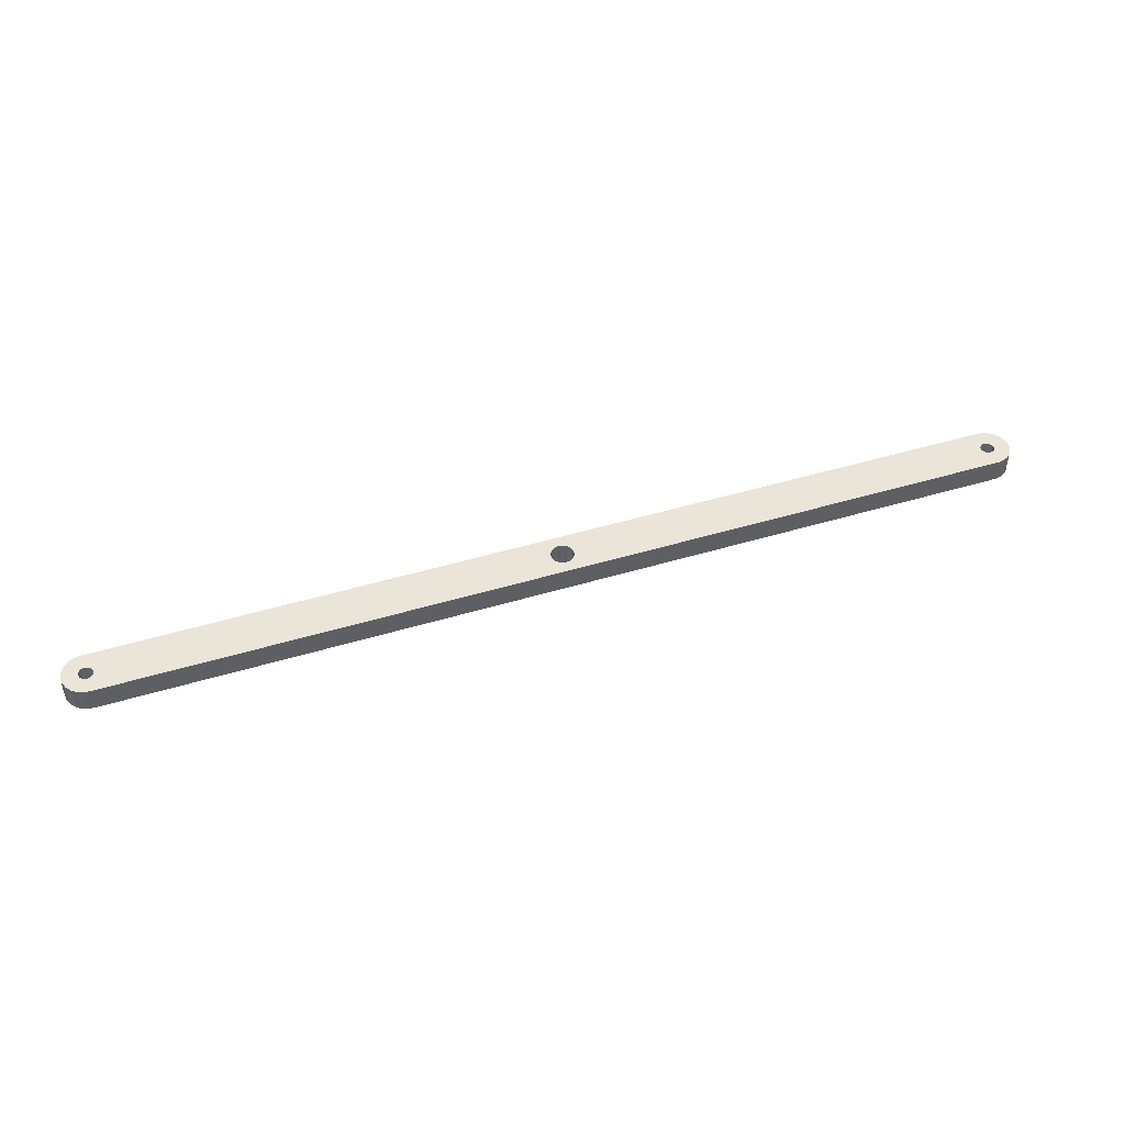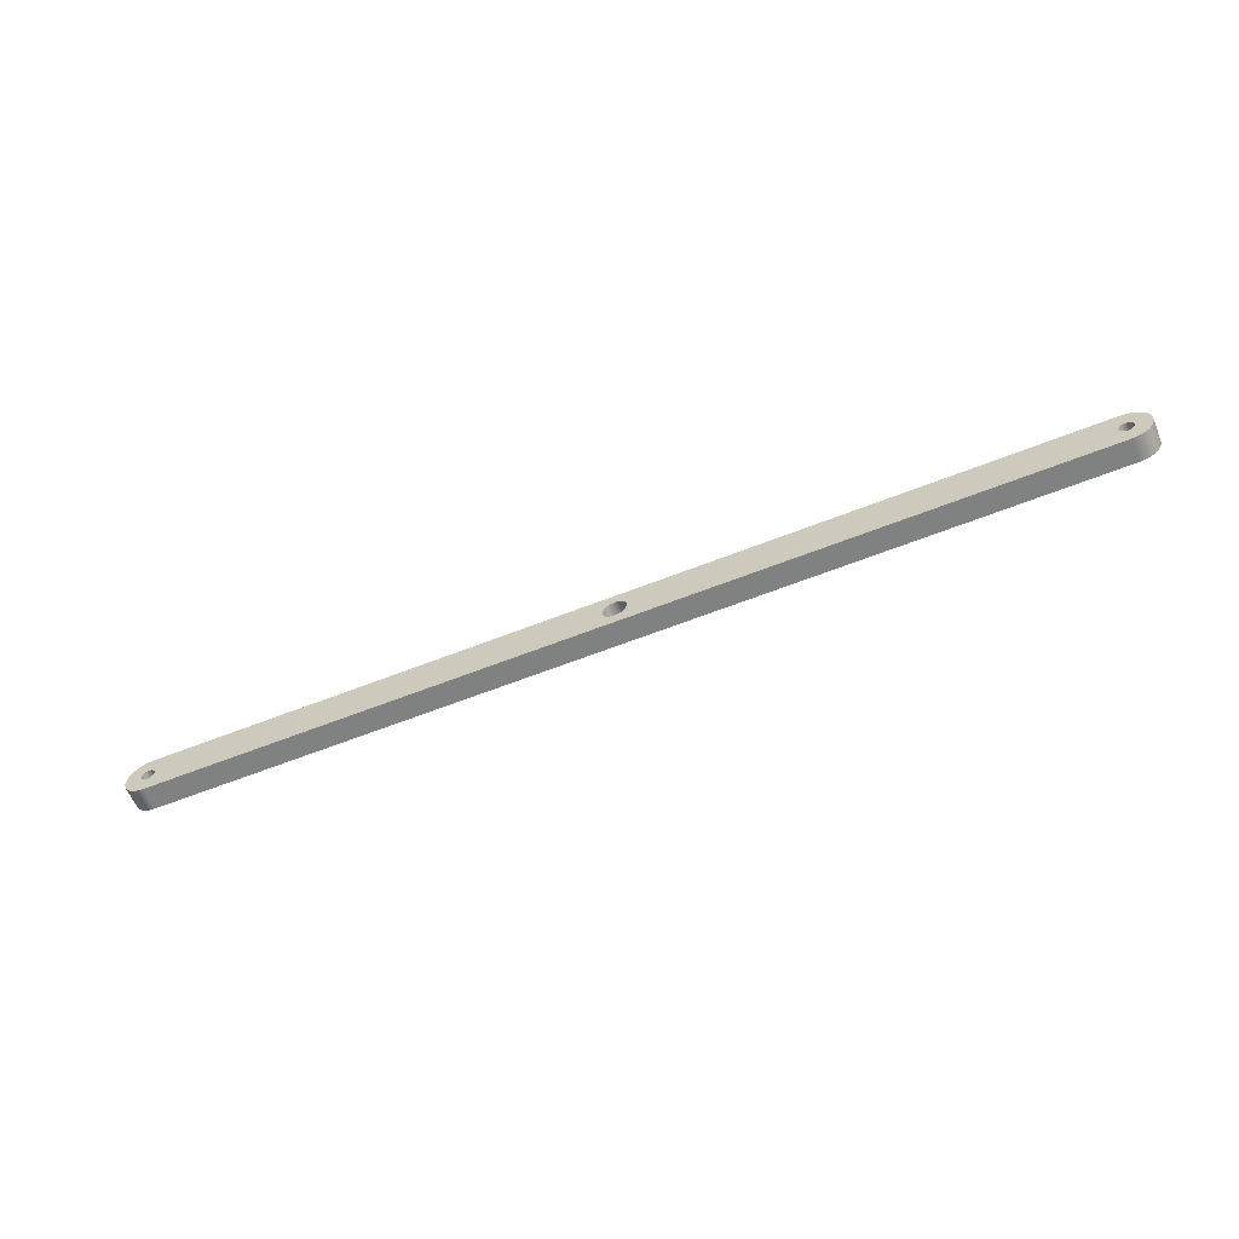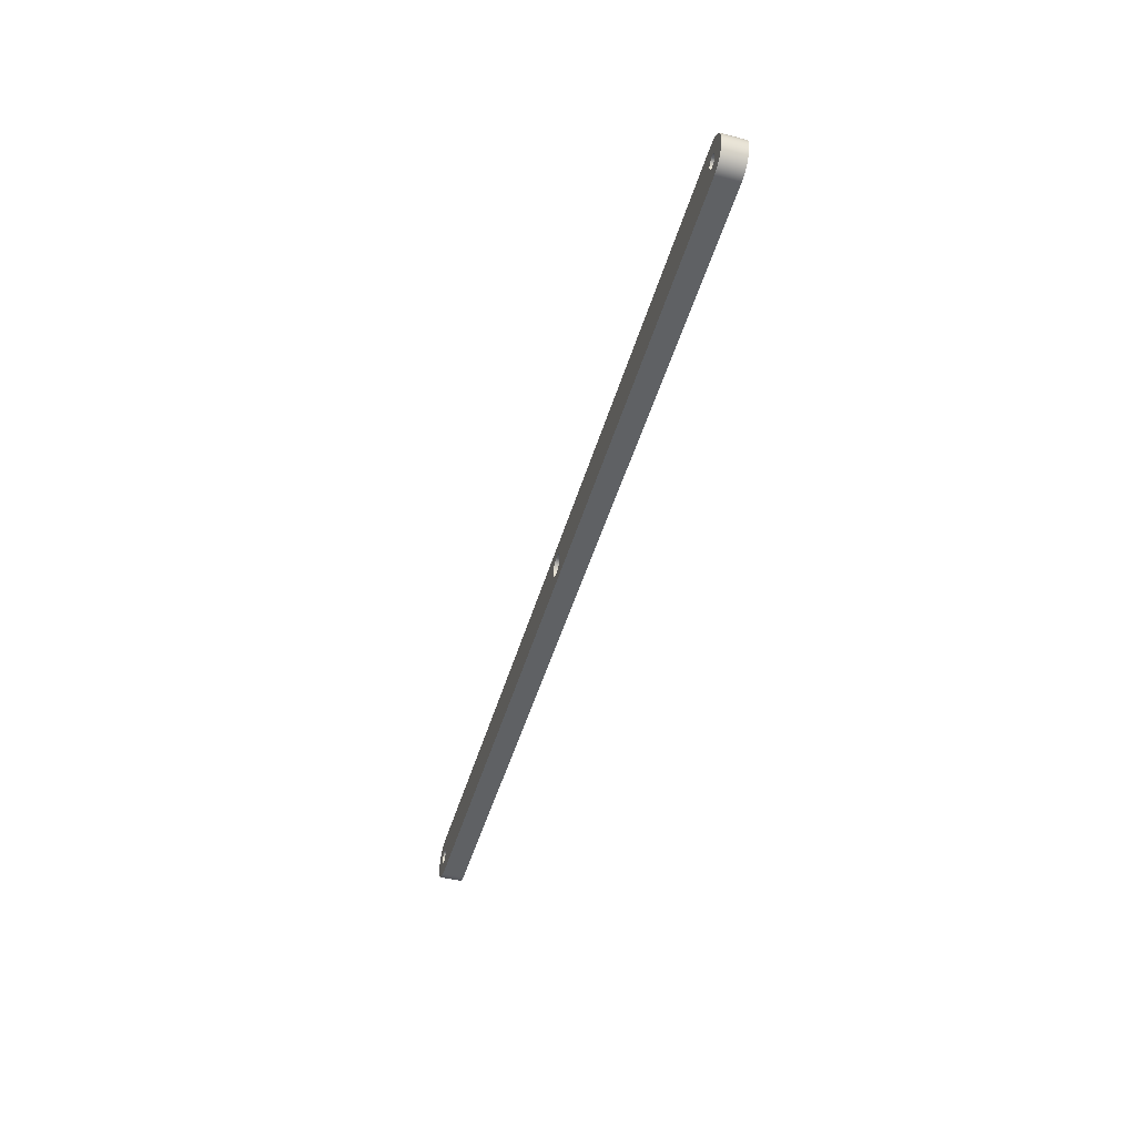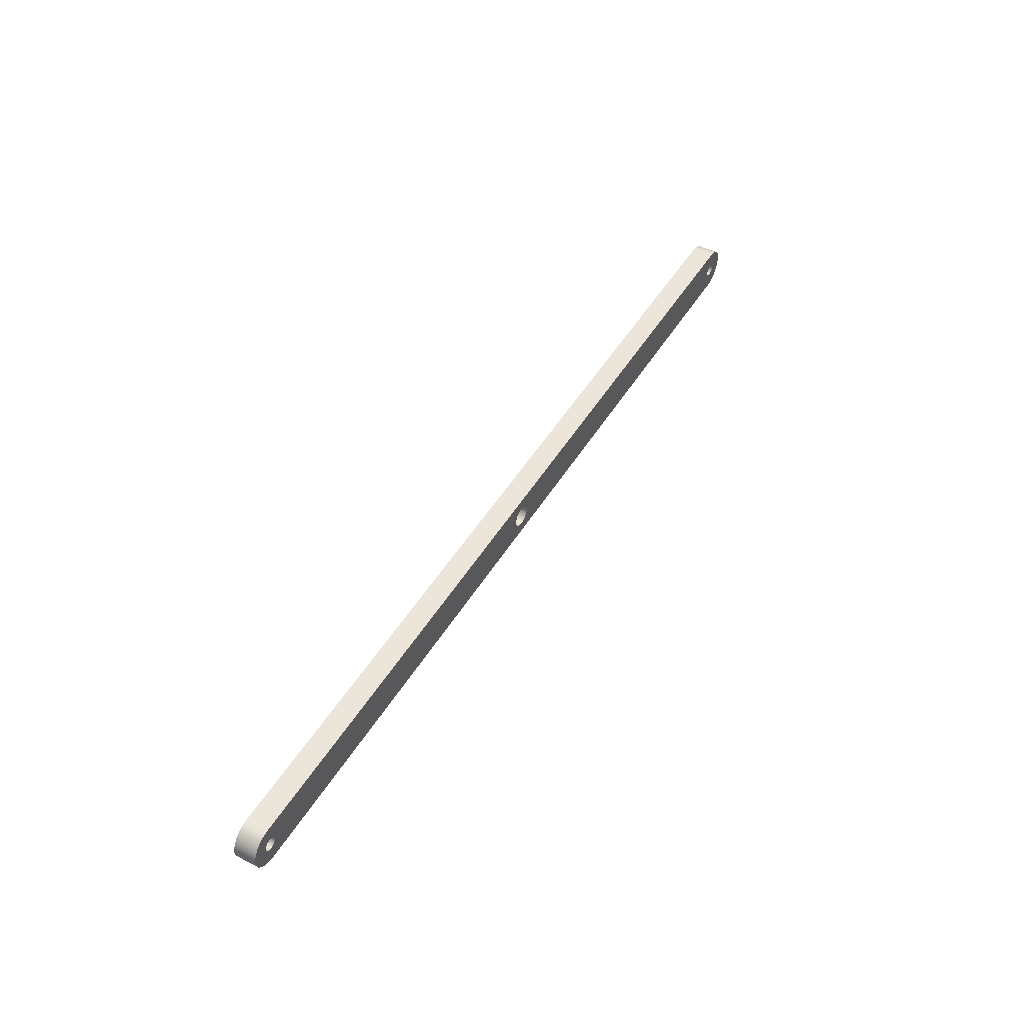
<metadata>
{"format":"obj","ext":"obj","renderer":"f3d","projection":"perspective","resolution":1024,"background":"white","views":[{"elev":45.4,"azim":160.6,"up":"+Z"},{"elev":-60.3,"azim":22.2,"up":"+Y"},{"elev":-46.7,"azim":-105.9,"up":"+Y"},{"elev":47.9,"azim":119.8,"up":"+Y"}]}
</metadata>
<code>
g body_1
v 1.014 -0.003882 0.025
v 1.015 0 0.025
v 1.015 0 -0.025
v 1.013 -0.0075 0.025
v 1.014 -0.003882 -0.025
v 1.011 -0.01061 0.025
v 1.013 -0.0075 -0.025
v 1.008 -0.01299 0.025
v 1.011 -0.01061 -0.025
v 1.004 -0.01449 0.025
v 1.008 -0.01299 -0.025
v 1 -0.015 0.025
v 1.004 -0.01449 -0.025
v 0.9961 -0.01449 0.025
v 1 -0.015 -0.025
v 0.9925 -0.01299 0.025
v 0.9961 -0.01449 -0.025
v 0.9894 -0.01061 0.025
v 0.9925 -0.01299 -0.025
v 0.987 -0.0075 0.025
v 0.9894 -0.01061 -0.025
v 0.9855 -0.003882 0.025
v 0.987 -0.0075 -0.025
v 0.985 0 0.025
v 0.9855 -0.003882 -0.025
v 0.9855 0.003882 0.025
v 0.985 0 -0.025
v 0.987 0.0075 0.025
v 0.9855 0.003882 -0.025
v 0.9894 0.01061 0.025
v 0.987 0.0075 -0.025
v 0.9925 0.01299 0.025
v 0.9894 0.01061 -0.025
v 0.9961 0.01449 0.025
v 0.9925 0.01299 -0.025
v 1 0.015 0.025
v 0.9961 0.01449 -0.025
v 1.004 0.01449 0.025
v 1 0.015 -0.025
v 1.008 0.01299 0.025
v 1.004 0.01449 -0.025
v 1.011 0.01061 0.025
v 1.008 0.01299 -0.025
v 1.013 0.0075 0.025
v 1.011 0.01061 -0.025
v 1.014 0.003882 0.025
v 1.013 0.0075 -0.025
v 1.014 0.003882 -0.025
v 0.9855 0.003882 0.025
v -1 0.05 0.025
v 0 0.025 0.025
v 0.985 0 0.025
v 0.9855 -0.003882 0.025
v -1.025 0.0433 0.025
v -1.008 0.01299 0.025
v -1.004 0.01449 0.025
v -1.035 0.03535 0.025
v -1.011 0.01061 0.025
v -0.987 0.0075 0.025
v -0.01768 0.01768 0.025
v -0.0125 0.02165 0.025
v -0.02415 0.00647 0.025
v -0.9855 0.003882 0.025
v -0.9894 0.01061 0.025
v -1.013 0.0483 0.025
v -1 0.015 0.025
v 0.00647 0.02415 0.025
v 0.0125 0.02165 0.025
v -0.02165 0.0125 0.025
v -0.025 0 0.025
v -0.985 0 0.025
v -0.02165 -0.0125 0.025
v -0.02415 -0.00647 0.025
v 0 -0.025 0.025
v -0.00647 -0.02415 0.025
v -0.9925 0.01299 0.025
v -0.9961 0.01449 0.025
v -1.048 0.01294 0.025
v -1.014 0.003882 0.025
v -1.013 0.0075 0.025
v -1.05 0 0.025
v -1.015 0 0.025
v 0.01768 0.01768 0.025
v -1.035 -0.03535 0.025
v -1.025 -0.0433 0.025
v -1.008 -0.01299 0.025
v -1.013 -0.0483 0.025
v -1.004 -0.01449 0.025
v 1.013 0.0483 0.025
v 1.004 0.01449 0.025
v 1.008 0.01299 0.025
v -0.00647 0.02415 0.025
v -0.01768 -0.01768 0.025
v -0.0125 -0.02165 0.025
v -1.043 0.025 0.025
v 0.02165 0.0125 0.025
v 0.025 0 0.025
v 0.9925 -0.01299 0.025
v 0.9894 -0.01061 0.025
v -1 -0.05 0.025
v -1 -0.015 0.025
v -0.9855 -0.003882 0.025
v 1 -0.05 0.025
v 1 0.015 0.025
v 0.9894 0.01061 0.025
v 0.9925 0.01299 0.025
v 0.987 -0.0075 0.025
v 0.9961 -0.01449 0.025
v -1.048 -0.01294 0.025
v -1.014 -0.003882 0.025
v -1.043 -0.025 0.025
v -1.013 -0.0075 0.025
v -0.9925 -0.01299 0.025
v -0.9961 -0.01449 0.025
v -0.987 -0.0075 0.025
v -0.9894 -0.01061 0.025
v 0.00647 -0.02415 0.025
v 0.01768 -0.01768 0.025
v 0.0125 -0.02165 0.025
v 0.9961 0.01449 0.025
v 0.987 0.0075 0.025
v 0.02415 0.00647 0.025
v 1 -0.015 0.025
v -1.011 -0.01061 0.025
v 1 0.05 0.025
v 0.02415 -0.00647 0.025
v 0.02165 -0.0125 0.025
v 1.025 0.0433 0.025
v 1.013 -0.0483 0.025
v 1.004 -0.01449 0.025
v 1.035 0.03535 0.025
v 1.011 0.01061 0.025
v 1.013 0.0075 0.025
v 1.025 -0.0433 0.025
v 1.008 -0.01299 0.025
v 1.035 -0.03535 0.025
v 1.011 -0.01061 0.025
v 1.043 -0.025 0.025
v 1.013 -0.0075 0.025
v 1.048 0.01294 0.025
v 1.014 0.003882 0.025
v 1.015 0 0.025
v 1.043 0.025 0.025
v 1.048 -0.01294 0.025
v 1.014 -0.003882 0.025
v 1.05 0 0.025
v -1.025 0.0433 -0.025
v -1.008 0.01299 -0.025
v -1.011 0.01061 -0.025
v -1.013 0.0483 -0.025
v -1.004 0.01449 -0.025
v -1 0.05 -0.025
v 0.9855 0.003882 -0.025
v 0 0.025 -0.025
v -1 0.015 -0.025
v 0.00647 0.02415 -0.025
v -0.987 0.0075 -0.025
v -0.9925 0.01299 -0.025
v -0.9961 0.01449 -0.025
v -0.9894 0.01061 -0.025
v -1.048 0.01294 -0.025
v -1.014 0.003882 -0.025
v -1.015 0 -0.025
v -1.043 0.025 -0.025
v -1.013 0.0075 -0.025
v 0.02165 0.0125 -0.025
v 0.01768 0.01768 -0.025
v -0.00647 0.02415 -0.025
v -0.0125 0.02165 -0.025
v -1.035 0.03535 -0.025
v 0.0125 0.02165 -0.025
v -0.02415 0.00647 -0.025
v -0.025 0 -0.025
v -0.9855 0.003882 -0.025
v -0.01768 0.01768 -0.025
v -1.025 -0.0433 -0.025
v -1.008 -0.01299 -0.025
v -1.004 -0.01449 -0.025
v -1.035 -0.03535 -0.025
v -1.011 -0.01061 -0.025
v -0.02165 0.0125 -0.025
v 1 0.05 -0.025
v 0.9925 0.01299 -0.025
v 0.9894 0.01061 -0.025
v 1.013 0.0483 -0.025
v 1.004 0.01449 -0.025
v 1 0.015 -0.025
v 1.025 0.0433 -0.025
v 1.008 0.01299 -0.025
v -0.02415 -0.00647 -0.025
v -0.987 -0.0075 -0.025
v -0.9855 -0.003882 -0.025
v 0.9855 -0.003882 -0.025
v -1 -0.05 -0.025
v 0 -0.025 -0.025
v 0.985 0 -0.025
v -0.9925 -0.01299 -0.025
v -0.9894 -0.01061 -0.025
v -1.013 -0.0483 -0.025
v -1 -0.015 -0.025
v 0.9961 0.01449 -0.025
v 1.013 -0.0483 -0.025
v 1.004 -0.01449 -0.025
v 1.008 -0.01299 -0.025
v -0.985 0 -0.025
v -0.9961 -0.01449 -0.025
v -1.048 -0.01294 -0.025
v -1.014 -0.003882 -0.025
v -1.013 -0.0075 -0.025
v -1.05 0 -0.025
v 0.025 0 -0.025
v 1 -0.015 -0.025
v 0.987 -0.0075 -0.025
v 0.9894 -0.01061 -0.025
v -0.02165 -0.0125 -0.025
v -0.01768 -0.01768 -0.025
v -1.043 -0.025 -0.025
v 0.02415 0.00647 -0.025
v 0.02415 -0.00647 -0.025
v 0.9961 -0.01449 -0.025
v 0.9925 -0.01299 -0.025
v -0.0125 -0.02165 -0.025
v -0.00647 -0.02415 -0.025
v 0.987 0.0075 -0.025
v 1.035 0.03535 -0.025
v 1.011 0.01061 -0.025
v 1.043 0.025 -0.025
v 1.013 0.0075 -0.025
v 0.00647 -0.02415 -0.025
v 1 -0.05 -0.025
v 0.01768 -0.01768 -0.025
v 0.02165 -0.0125 -0.025
v 0.0125 -0.02165 -0.025
v 1.035 -0.03535 -0.025
v 1.011 -0.01061 -0.025
v 1.013 -0.0075 -0.025
v 1.025 -0.0433 -0.025
v 1.048 0.01294 -0.025
v 1.014 0.003882 -0.025
v 1.05 0 -0.025
v 1.015 0 -0.025
v 1.048 -0.01294 -0.025
v 1.014 -0.003882 -0.025
v 1.043 -0.025 -0.025
v -1 -0.05 -0.025
v -1 -0.05 0.025
v -1.013 -0.0483 0.025
v -1.013 -0.0483 -0.025
v -1.025 -0.0433 0.025
v -1.025 -0.0433 -0.025
v -1.035 -0.03535 0.025
v -1.035 -0.03535 -0.025
v -1.043 -0.025 0.025
v -1.043 -0.025 -0.025
v -1.048 -0.01294 0.025
v -1.048 -0.01294 -0.025
v -1.05 0 0.025
v -1.05 0 -0.025
v -1.048 0.01294 0.025
v -1.048 0.01294 -0.025
v -1.043 0.025 0.025
v -1.043 0.025 -0.025
v -1.035 0.03535 0.025
v -1.035 0.03535 -0.025
v -1.025 0.0433 0.025
v -1.025 0.0433 -0.025
v -1.013 0.0483 0.025
v -1.013 0.0483 -0.025
v -1 0.05 0.025
v -1 0.05 -0.025
v -1 -0.05 0.025
v -1 -0.05 -0.025
v 1 -0.05 -0.025
v 1 -0.05 0.025
v 1 0.05 -0.025
v 1 0.05 0.025
v 1.013 0.0483 0.025
v 1.013 0.0483 -0.025
v 1.025 0.0433 0.025
v 1.025 0.0433 -0.025
v 1.035 0.03535 0.025
v 1.035 0.03535 -0.025
v 1.043 0.025 0.025
v 1.043 0.025 -0.025
v 1.048 0.01294 0.025
v 1.048 0.01294 -0.025
v 1.05 0 0.025
v 1.05 0 -0.025
v 1.048 -0.01294 0.025
v 1.048 -0.01294 -0.025
v 1.043 -0.025 0.025
v 1.043 -0.025 -0.025
v 1.035 -0.03535 0.025
v 1.035 -0.03535 -0.025
v 1.025 -0.0433 0.025
v 1.025 -0.0433 -0.025
v 1.013 -0.0483 0.025
v 1.013 -0.0483 -0.025
v 1 -0.05 0.025
v 1 -0.05 -0.025
v 1 0.05 0.025
v 1 0.05 -0.025
v -1 0.05 -0.025
v -1 0.05 0.025
v -0.9855 -0.003882 0.025
v -0.985 0 0.025
v -0.985 0 -0.025
v -0.987 -0.0075 0.025
v -0.9855 -0.003882 -0.025
v -0.9894 -0.01061 0.025
v -0.987 -0.0075 -0.025
v -0.9925 -0.01299 0.025
v -0.9894 -0.01061 -0.025
v -0.9961 -0.01449 0.025
v -0.9925 -0.01299 -0.025
v -1 -0.015 0.025
v -0.9961 -0.01449 -0.025
v -1.004 -0.01449 0.025
v -1 -0.015 -0.025
v -1.008 -0.01299 0.025
v -1.004 -0.01449 -0.025
v -1.011 -0.01061 0.025
v -1.008 -0.01299 -0.025
v -1.013 -0.0075 0.025
v -1.011 -0.01061 -0.025
v -1.014 -0.003882 0.025
v -1.013 -0.0075 -0.025
v -1.015 0 0.025
v -1.014 -0.003882 -0.025
v -1.014 0.003882 0.025
v -1.015 0 -0.025
v -1.013 0.0075 0.025
v -1.014 0.003882 -0.025
v -1.011 0.01061 0.025
v -1.013 0.0075 -0.025
v -1.008 0.01299 0.025
v -1.011 0.01061 -0.025
v -1.004 0.01449 0.025
v -1.008 0.01299 -0.025
v -1 0.015 0.025
v -1.004 0.01449 -0.025
v -0.9961 0.01449 0.025
v -1 0.015 -0.025
v -0.9925 0.01299 0.025
v -0.9961 0.01449 -0.025
v -0.9894 0.01061 0.025
v -0.9925 0.01299 -0.025
v -0.987 0.0075 0.025
v -0.9894 0.01061 -0.025
v -0.9855 0.003882 0.025
v -0.987 0.0075 -0.025
v -0.9855 0.003882 -0.025
v 0.02415 -0.00647 0.025
v 0.025 0 0.025
v 0.025 0 -0.025
v 0.02165 -0.0125 0.025
v 0.02415 -0.00647 -0.025
v 0.01768 -0.01768 0.025
v 0.02165 -0.0125 -0.025
v 0.0125 -0.02165 0.025
v 0.01768 -0.01768 -0.025
v 0.00647 -0.02415 0.025
v 0.0125 -0.02165 -0.025
v 0 -0.025 0.025
v 0.00647 -0.02415 -0.025
v -0.00647 -0.02415 0.025
v 0 -0.025 -0.025
v -0.0125 -0.02165 0.025
v -0.00647 -0.02415 -0.025
v -0.01768 -0.01768 0.025
v -0.0125 -0.02165 -0.025
v -0.02165 -0.0125 0.025
v -0.01768 -0.01768 -0.025
v -0.02415 -0.00647 0.025
v -0.02165 -0.0125 -0.025
v -0.025 0 0.025
v -0.02415 -0.00647 -0.025
v -0.02415 0.00647 0.025
v -0.025 0 -0.025
v -0.02165 0.0125 0.025
v -0.02415 0.00647 -0.025
v -0.01768 0.01768 0.025
v -0.02165 0.0125 -0.025
v -0.0125 0.02165 0.025
v -0.01768 0.01768 -0.025
v -0.00647 0.02415 0.025
v -0.0125 0.02165 -0.025
v 0 0.025 0.025
v -0.00647 0.02415 -0.025
v 0.00647 0.02415 0.025
v 0 0.025 -0.025
v 0.0125 0.02165 0.025
v 0.00647 0.02415 -0.025
v 0.01768 0.01768 0.025
v 0.0125 0.02165 -0.025
v 0.02165 0.0125 0.025
v 0.01768 0.01768 -0.025
v 0.02415 0.00647 0.025
v 0.02165 0.0125 -0.025
v 0.02415 0.00647 -0.025
f 249 248 247
f 253 252 251
f 247 245 246
f 255 254 253
f 257 256 255
f 259 258 257
f 261 260 259
f 263 262 261
f 265 264 263
f 267 266 265
f 269 268 267
f 268 269 270
f 266 267 268
f 264 265 266
f 262 263 264
f 260 261 262
f 258 259 260
f 256 257 258
f 254 255 256
f 252 253 254
f 250 251 252
f 248 249 250
f 245 247 248
f 251 250 249
f 271 273 274
f 273 271 272
f 281 280 279
f 279 278 277
f 283 282 281
f 285 284 283
f 287 286 285
f 289 288 287
f 291 290 289
f 293 292 291
f 295 294 293
f 297 296 295
f 299 298 297
f 298 299 300
f 296 297 298
f 294 295 296
f 292 293 294
f 290 291 292
f 288 289 290
f 286 287 288
f 284 285 286
f 282 283 284
f 280 281 282
f 278 279 280
f 275 277 278
f 277 275 276
f 303 301 302
f 301 303 304
f 70 63 71
f 144 139 138
f 144 142 145
f 131 133 143
f 142 144 146
f 139 144 145
f 103 97 126
f 140 133 141
f 136 135 134
f 133 140 143
f 142 140 141
f 136 139 137
f 129 135 130
f 109 82 81
f 131 91 132
f 139 136 138
f 135 136 137
f 135 129 134
f 129 123 103
f 103 102 115
f 59 92 51
f 91 131 128
f 133 131 132
f 123 129 130
f 97 103 123
f 103 127 118
f 84 86 124
f 97 53 122
f 89 91 128
f 127 103 126
f 111 124 112
f 51 64 59
f 125 121 89
f 50 121 125
f 89 106 120
f 103 119 117
f 100 116 113
f 103 116 100
f 100 114 101
f 124 111 84
f 109 112 110
f 108 97 123
f 53 96 122
f 95 58 57
f 121 50 49
f 105 89 121
f 104 89 120
f 119 103 118
f 51 49 50
f 49 51 52
f 52 51 53
f 56 54 55
f 58 54 57
f 61 59 60
f 63 62 59
f 51 50 64
f 66 65 56
f 54 58 55
f 68 53 67
f 60 59 69
f 62 63 70
f 73 71 72
f 75 71 74
f 64 50 76
f 77 50 66
f 54 56 65
f 80 78 79
f 82 78 81
f 67 53 51
f 53 68 83
f 86 84 85
f 88 85 87
f 91 89 90
f 59 61 92
f 59 62 69
f 140 142 146
f 72 71 93
f 71 75 94
f 71 94 93
f 65 66 50
f 58 95 80
f 78 82 79
f 53 83 96
f 99 97 98
f 85 88 86
f 101 87 100
f 74 102 103
f 102 74 71
f 90 89 104
f 106 89 105
f 71 73 70
f 50 77 76
f 78 80 95
f 53 97 107
f 98 97 108
f 97 99 107
f 82 109 110
f 112 109 111
f 87 101 88
f 114 100 113
f 116 103 115
f 74 103 117
f 172 174 157
f 211 153 196
f 182 184 152
f 185 187 182
f 203 202 212
f 214 202 213
f 216 191 215
f 191 190 215
f 173 205 174
f 199 200 194
f 180 217 209
f 207 163 208
f 166 153 218
f 211 196 219
f 182 187 201
f 212 202 220
f 202 214 221
f 213 194 193
f 223 191 222
f 194 206 197
f 207 209 217
f 153 211 218
f 152 184 224
f 189 225 226
f 228 225 227
f 229 196 195
f 202 221 220
f 194 213 230
f 230 213 202
f 191 216 222
f 217 180 179
f 152 224 153
f 225 228 226
f 232 196 231
f 196 229 233
f 196 233 231
f 236 234 235
f 204 234 237
f 202 204 237
f 195 198 191
f 225 189 188
f 228 238 239
f 241 238 240
f 241 242 243
f 236 242 244
f 234 204 235
f 191 223 195
f 196 232 219
f 238 241 239
f 242 236 243
f 238 228 227
f 234 236 244
f 242 241 240
f 161 163 210
f 163 207 210
f 209 207 208
f 176 178 199
f 206 194 200
f 194 198 195
f 190 192 173
f 205 173 192
f 204 202 203
f 185 189 186
f 183 182 201
f 147 149 170
f 179 177 176
f 200 199 178
f 198 194 197
f 193 195 196
f 195 193 194
f 192 190 191
f 189 185 188
f 187 185 186
f 184 182 183
f 157 175 181
f 172 157 181
f 153 171 156
f 164 149 165
f 177 179 180
f 178 176 177
f 157 169 175
f 168 157 154
f 174 172 173
f 153 167 171
f 149 164 170
f 161 165 162
f 169 157 168
f 167 153 166
f 152 160 158
f 152 159 155
f 165 161 164
f 163 161 162
f 152 157 160
f 159 152 158
f 150 155 151
f 152 154 157
f 154 153 156
f 155 150 152
f 147 151 148
f 154 152 153
f 151 147 150
f 149 147 148
f 1 3 5
f 4 5 7
f 6 7 9
f 8 9 11
f 10 11 13
f 12 13 15
f 14 15 17
f 16 17 19
f 18 19 21
f 20 21 23
f 22 23 25
f 24 25 27
f 26 27 29
f 28 29 31
f 30 31 33
f 32 33 35
f 34 35 37
f 36 37 39
f 38 39 41
f 40 41 43
f 42 43 45
f 44 45 47
f 46 47 48
f 2 48 3
f 48 2 46
f 47 46 44
f 45 44 42
f 43 42 40
f 41 40 38
f 39 38 36
f 37 36 34
f 35 34 32
f 33 32 30
f 31 30 28
f 29 28 26
f 27 26 24
f 25 24 22
f 23 22 20
f 21 20 18
f 19 18 16
f 17 16 14
f 15 14 12
f 13 12 10
f 11 10 8
f 9 8 6
f 7 6 4
f 5 4 1
f 3 1 2
f 307 305 306
f 309 308 305
f 311 310 308
f 313 312 310
f 315 314 312
f 317 316 314
f 319 318 316
f 321 320 318
f 323 322 320
f 325 324 322
f 327 326 324
f 329 328 326
f 331 330 328
f 333 332 330
f 335 334 332
f 337 336 334
f 339 338 336
f 341 340 338
f 343 342 340
f 345 344 342
f 347 346 344
f 349 348 346
f 351 350 348
f 352 306 350
f 306 352 307
f 350 351 352
f 348 349 351
f 346 347 349
f 344 345 347
f 342 343 345
f 340 341 343
f 338 339 341
f 336 337 339
f 334 335 337
f 332 333 335
f 330 331 333
f 328 329 331
f 326 327 329
f 324 325 327
f 322 323 325
f 320 321 323
f 318 319 321
f 316 317 319
f 314 315 317
f 312 313 315
f 310 311 313
f 308 309 311
f 305 307 309
f 355 353 354
f 357 356 353
f 359 358 356
f 361 360 358
f 363 362 360
f 365 364 362
f 367 366 364
f 369 368 366
f 371 370 368
f 373 372 370
f 375 374 372
f 377 376 374
f 379 378 376
f 381 380 378
f 383 382 380
f 385 384 382
f 387 386 384
f 389 388 386
f 391 390 388
f 393 392 390
f 395 394 392
f 397 396 394
f 399 398 396
f 400 354 398
f 354 400 355
f 398 399 400
f 396 397 399
f 394 395 397
f 392 393 395
f 390 391 393
f 388 389 391
f 386 387 389
f 384 385 387
f 382 383 385
f 380 381 383
f 378 379 381
f 376 377 379
f 374 375 377
f 372 373 375
f 370 371 373
f 368 369 371
f 366 367 369
f 364 365 367
f 362 363 365
f 360 361 363
f 358 359 361
f 356 357 359
f 353 355 357

</code>
